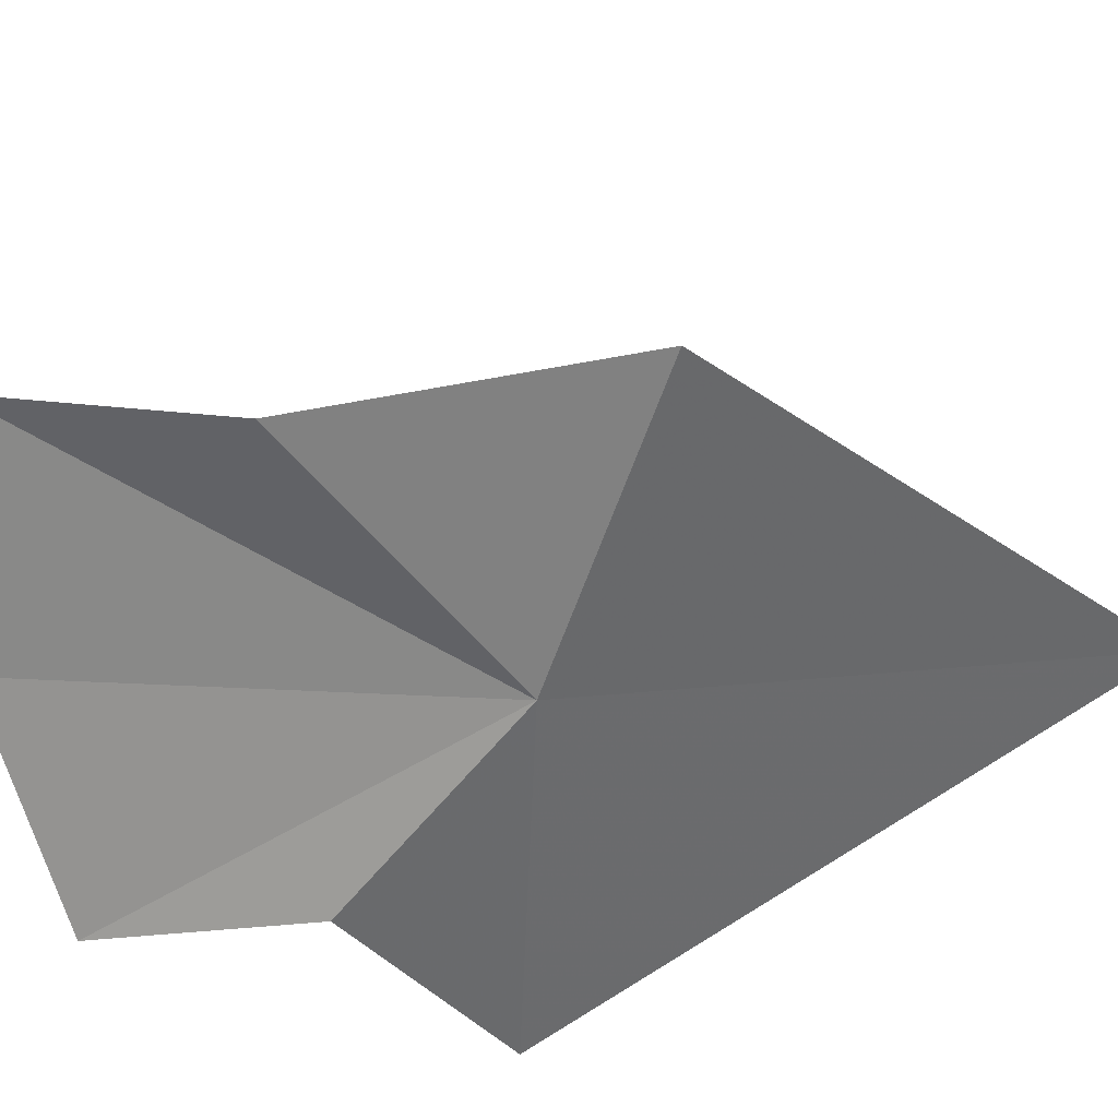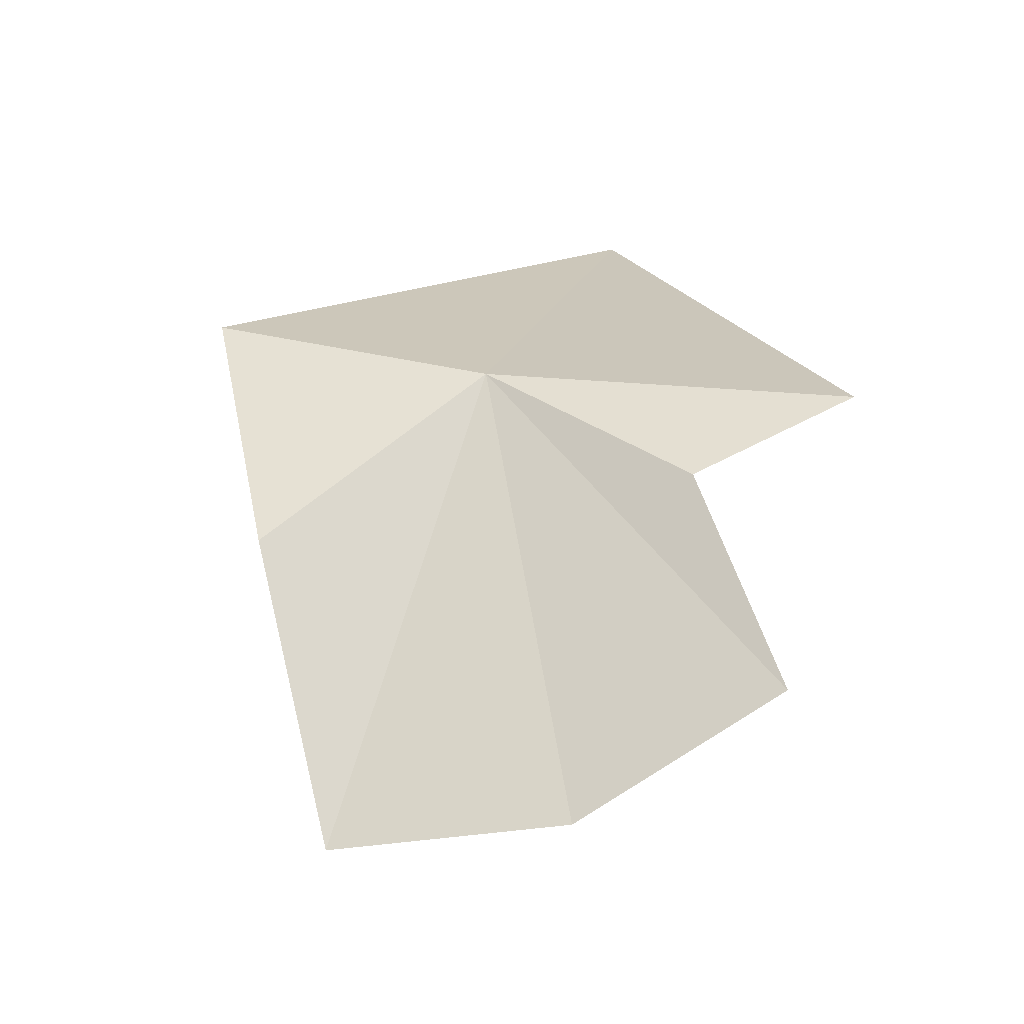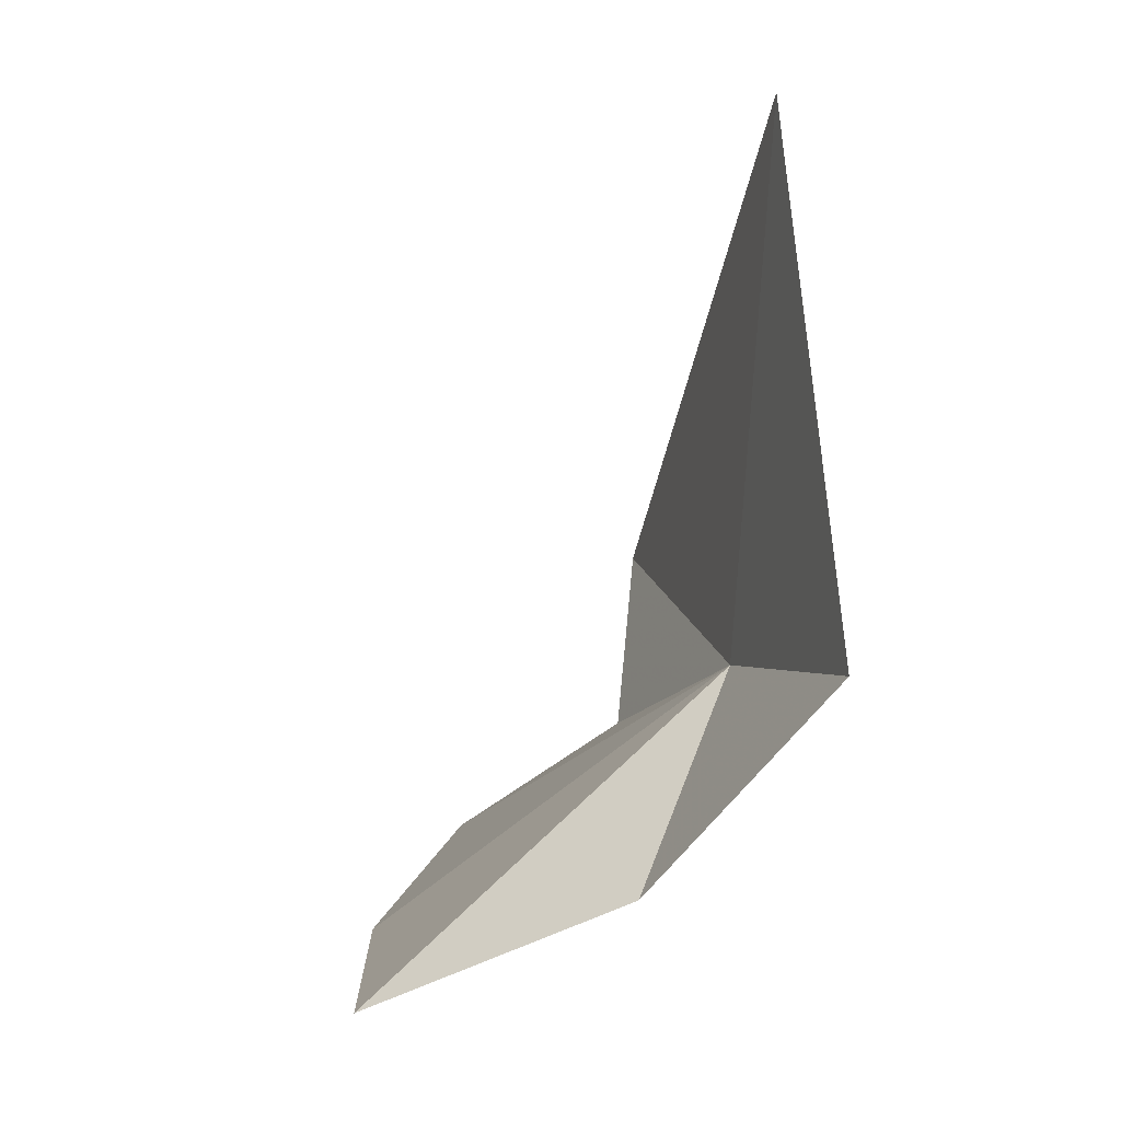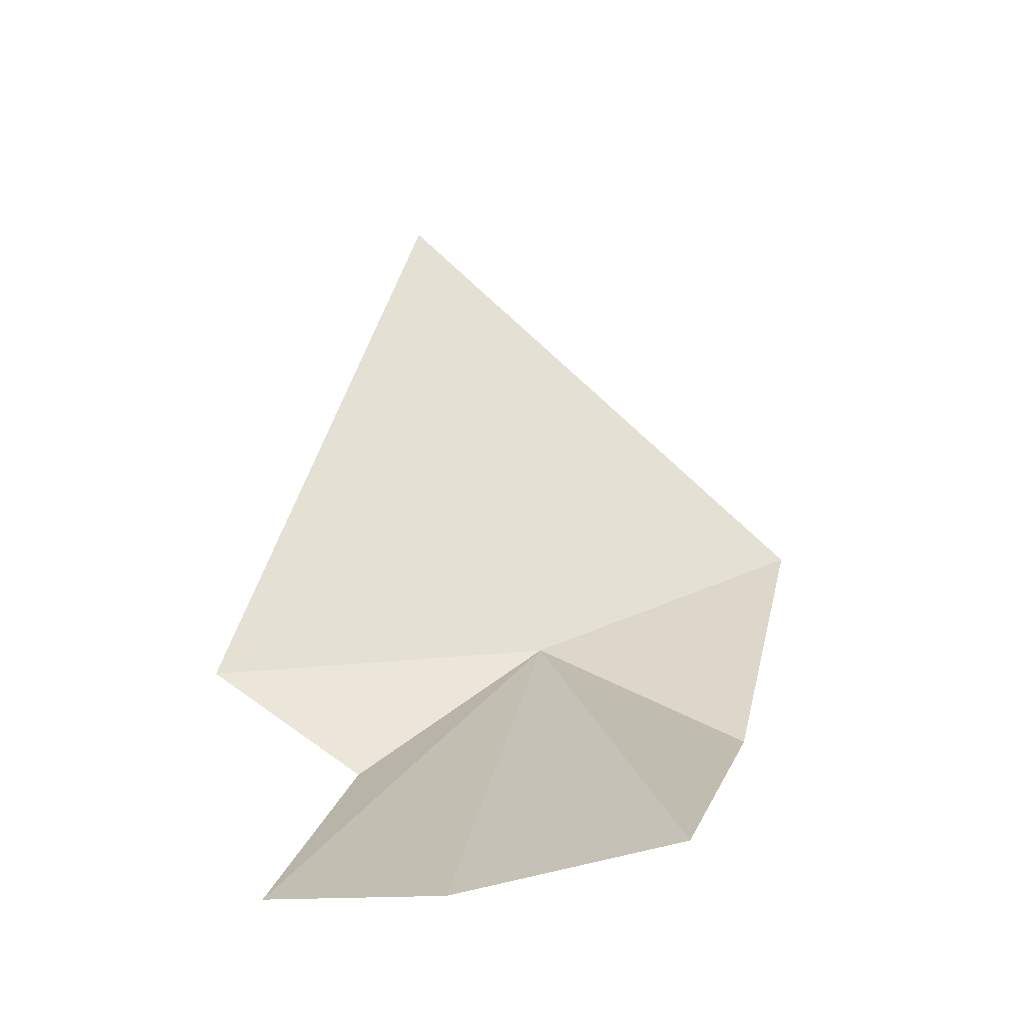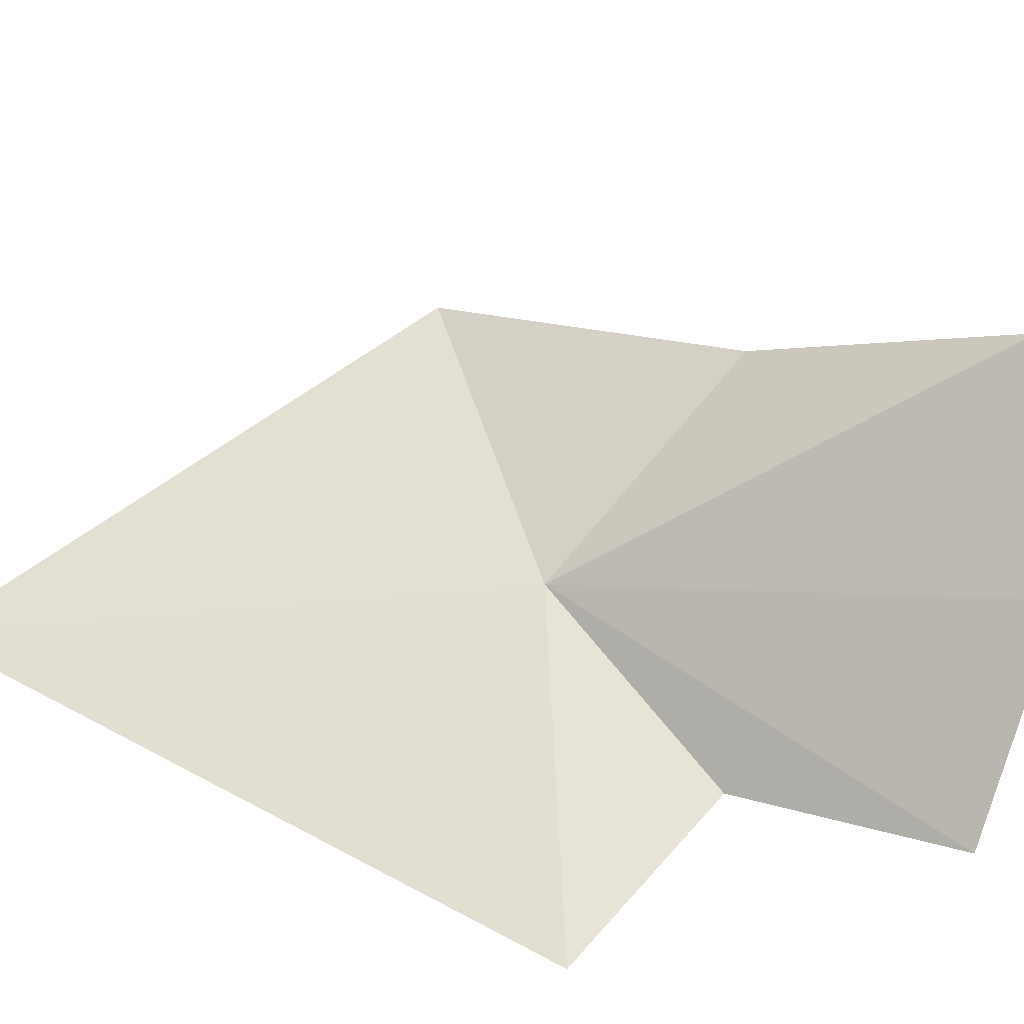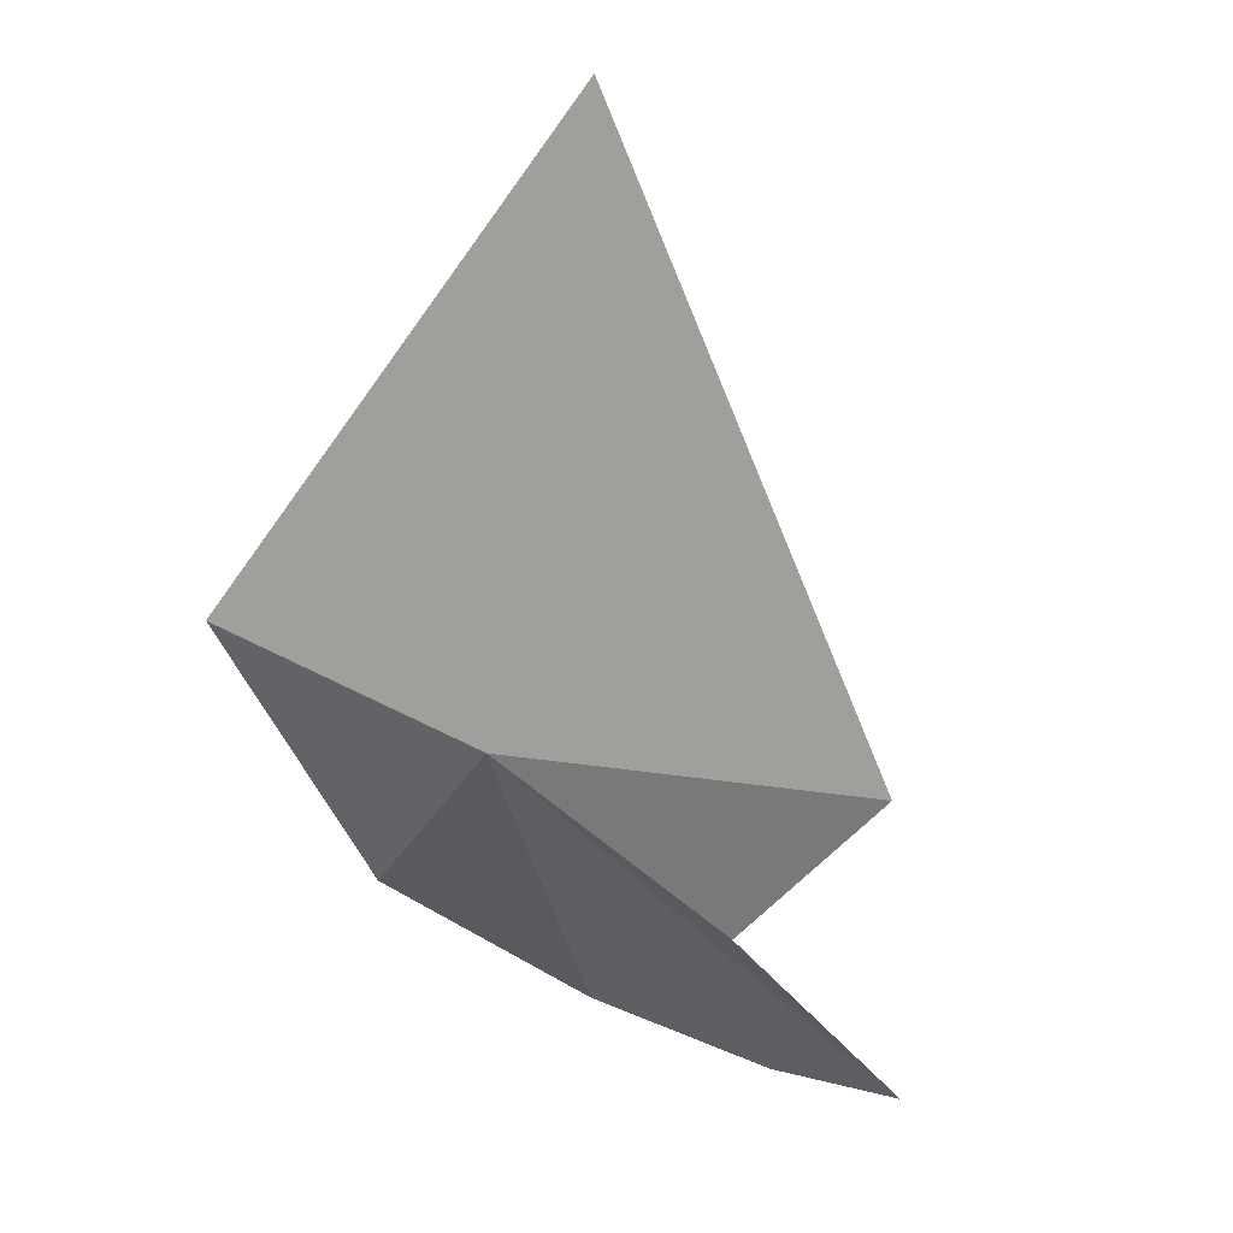
<metadata>
{"format":"obj","ext":"obj","renderer":"f3d","projection":"perspective","resolution":1024,"background":"white","views":[{"elev":41.8,"azim":59.5,"up":"+Z"},{"elev":-77.3,"azim":84.3,"up":"+Y"},{"elev":22.0,"azim":-16.5,"up":"+Y"},{"elev":-16.0,"azim":-93.6,"up":"+Y"},{"elev":-31.3,"azim":-116.4,"up":"+Z"},{"elev":-0.2,"azim":115.5,"up":"+Y"}]}
</metadata>
<code>
v 9.245 4.515 2.13
v 8.872 4.183 2.007
v 8.803 4.231 2.242
v 9.073 4.376 2.345
v 9.249 4.634 2.429
v 9.023 4.193 1.817
v 9.336 5.093 1.978
v 9.264 4.485 1.74
v 9.19 4.353 1.914
f 1 3 2
f 1 4 3
f 1 5 4
f 1 2 6
f 1 7 5
f 1 8 7
f 1 6 9
f 1 9 8

</code>
